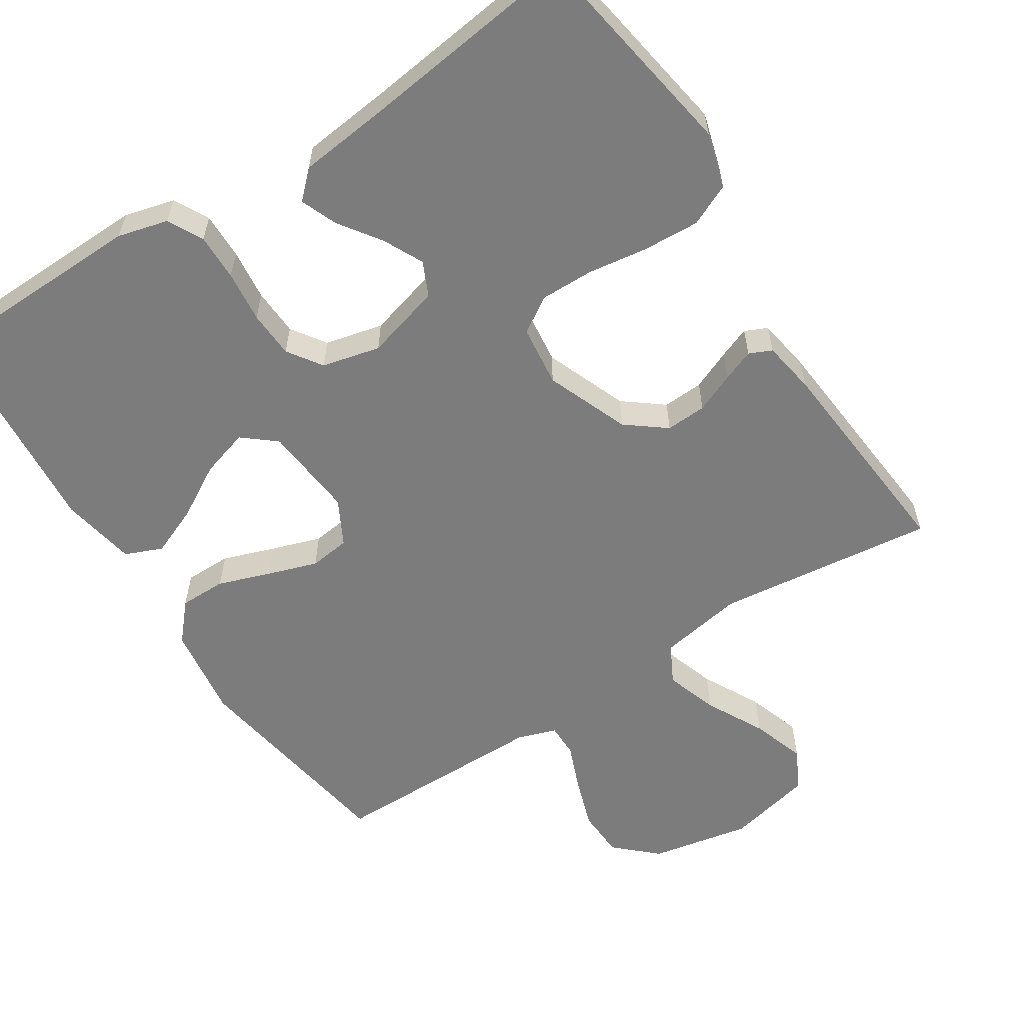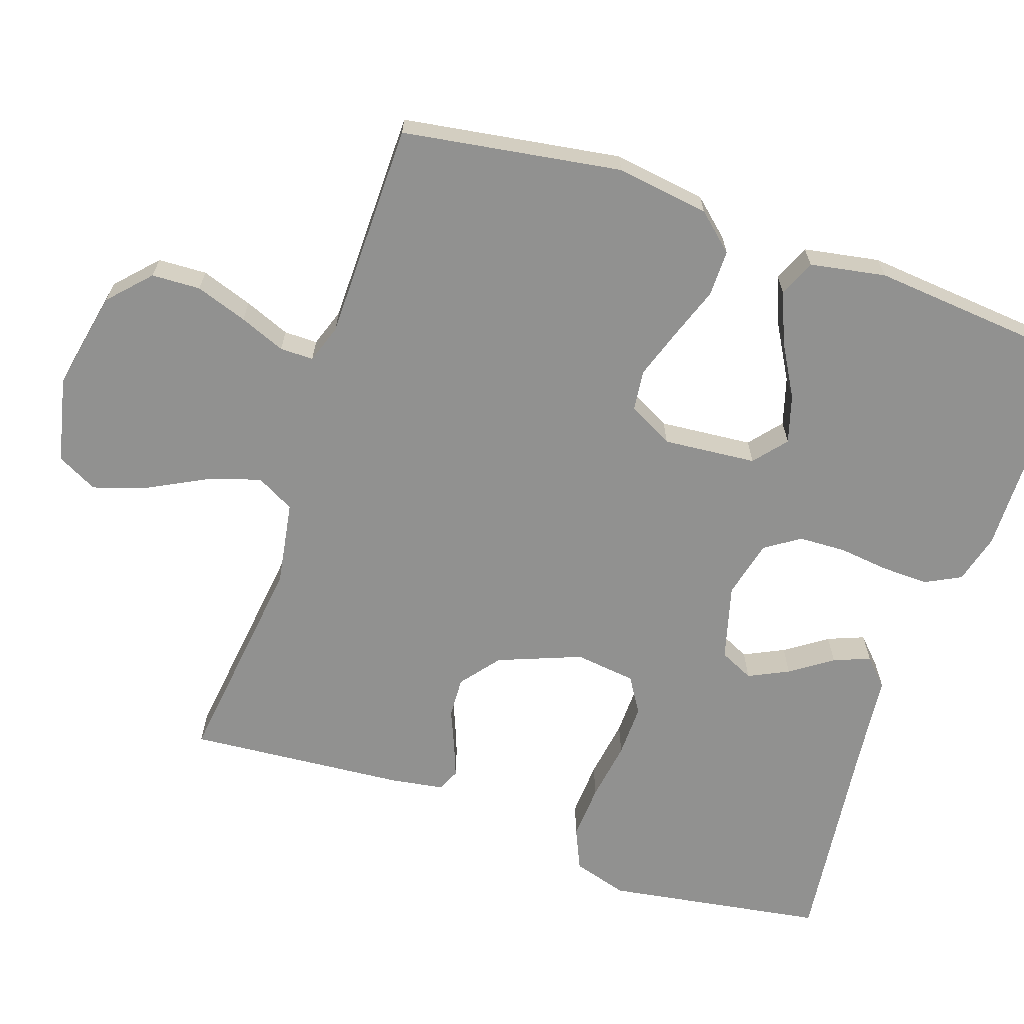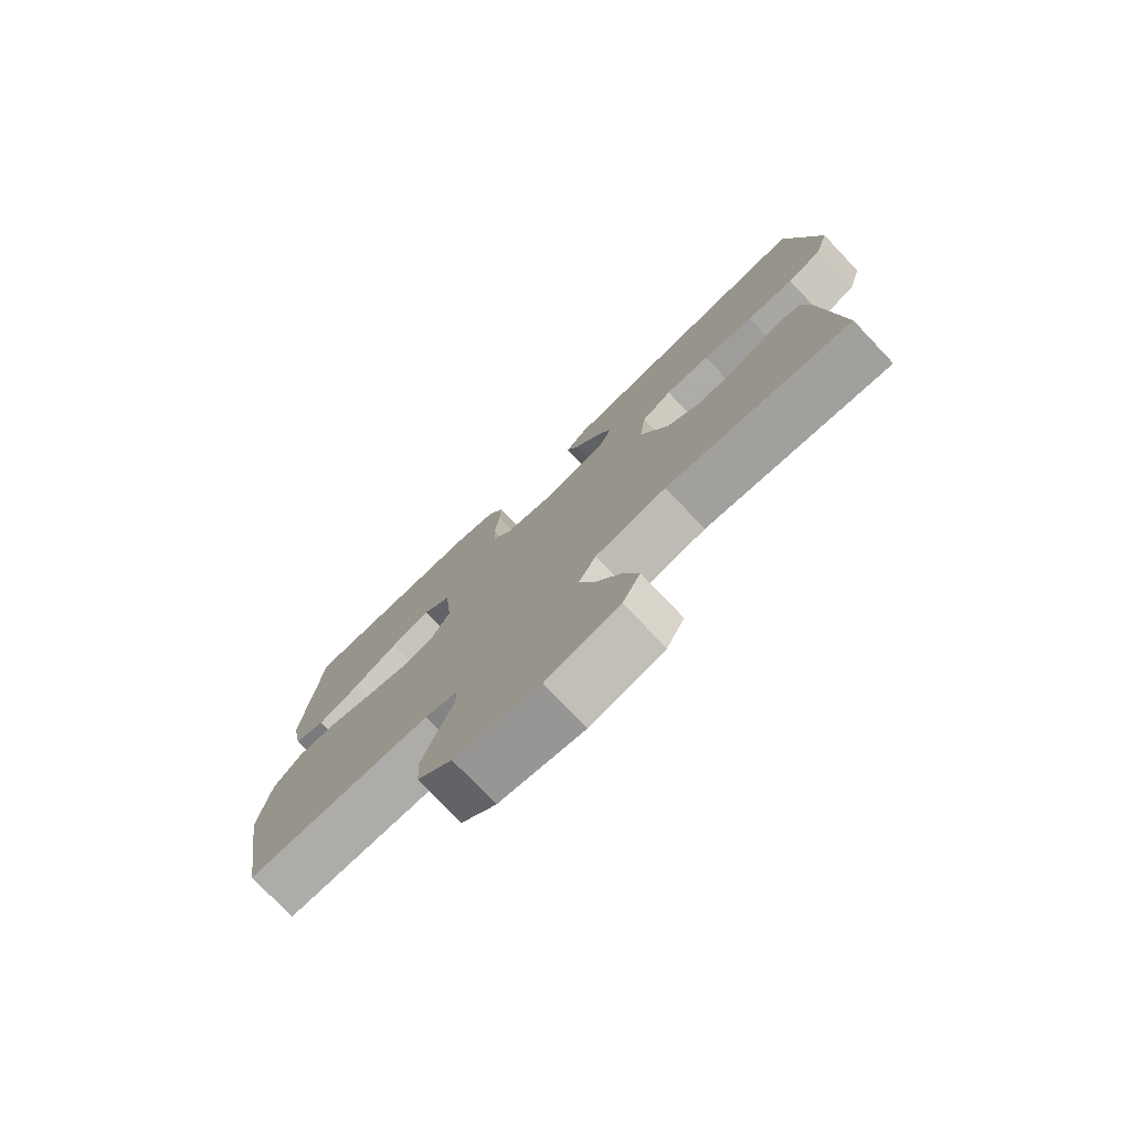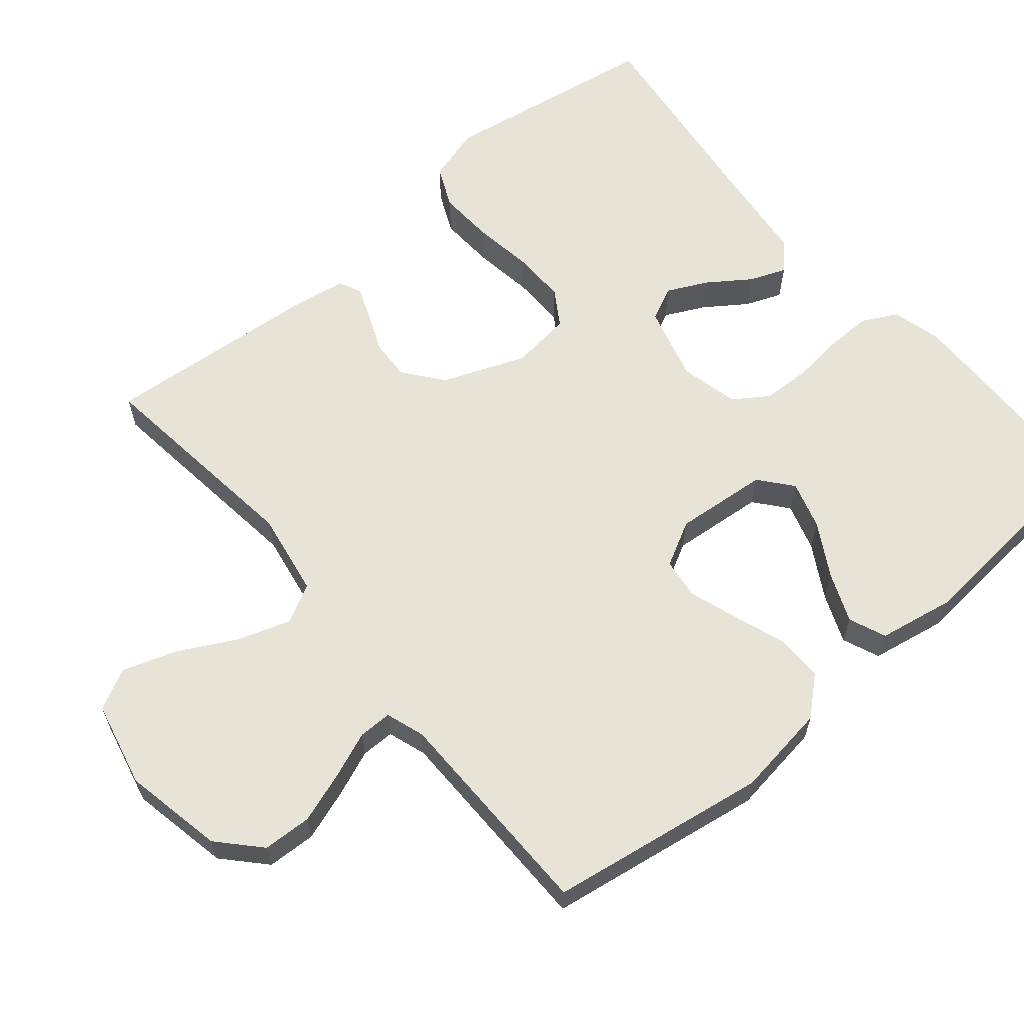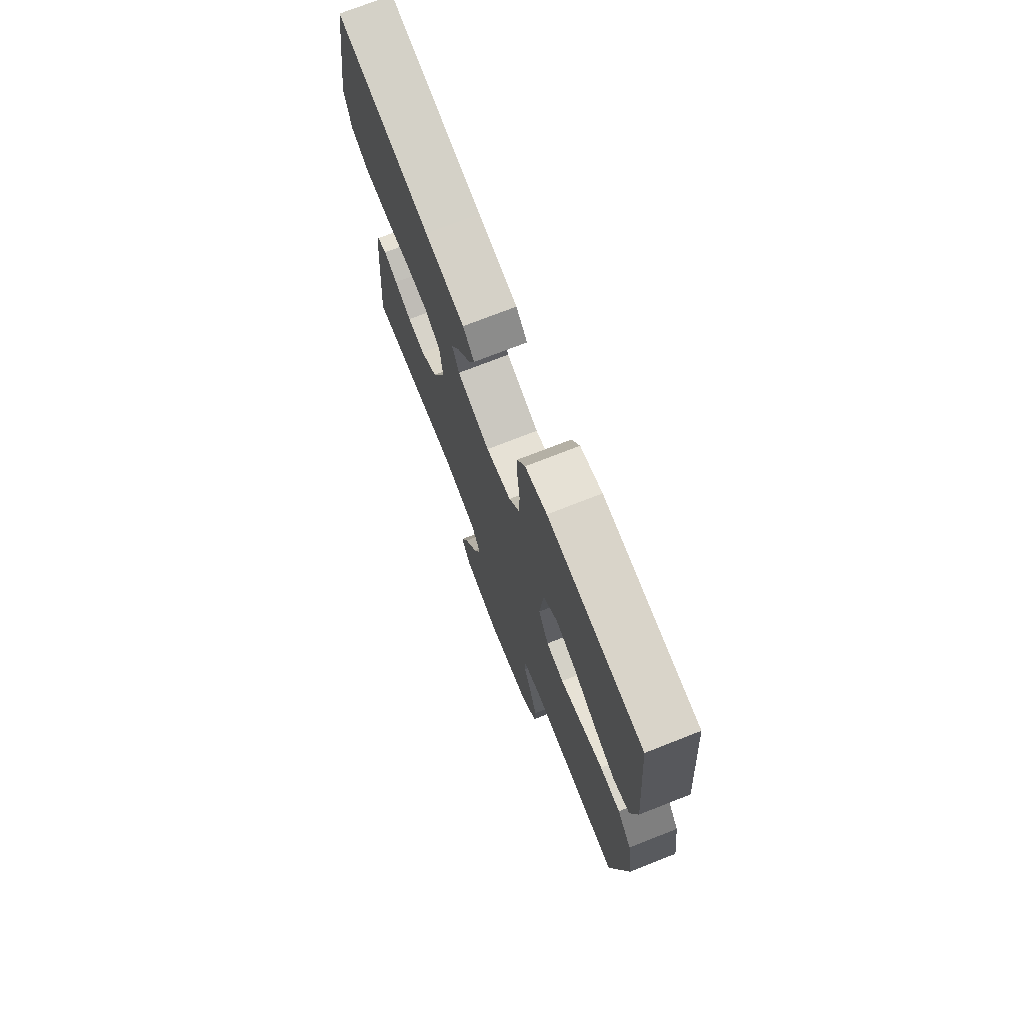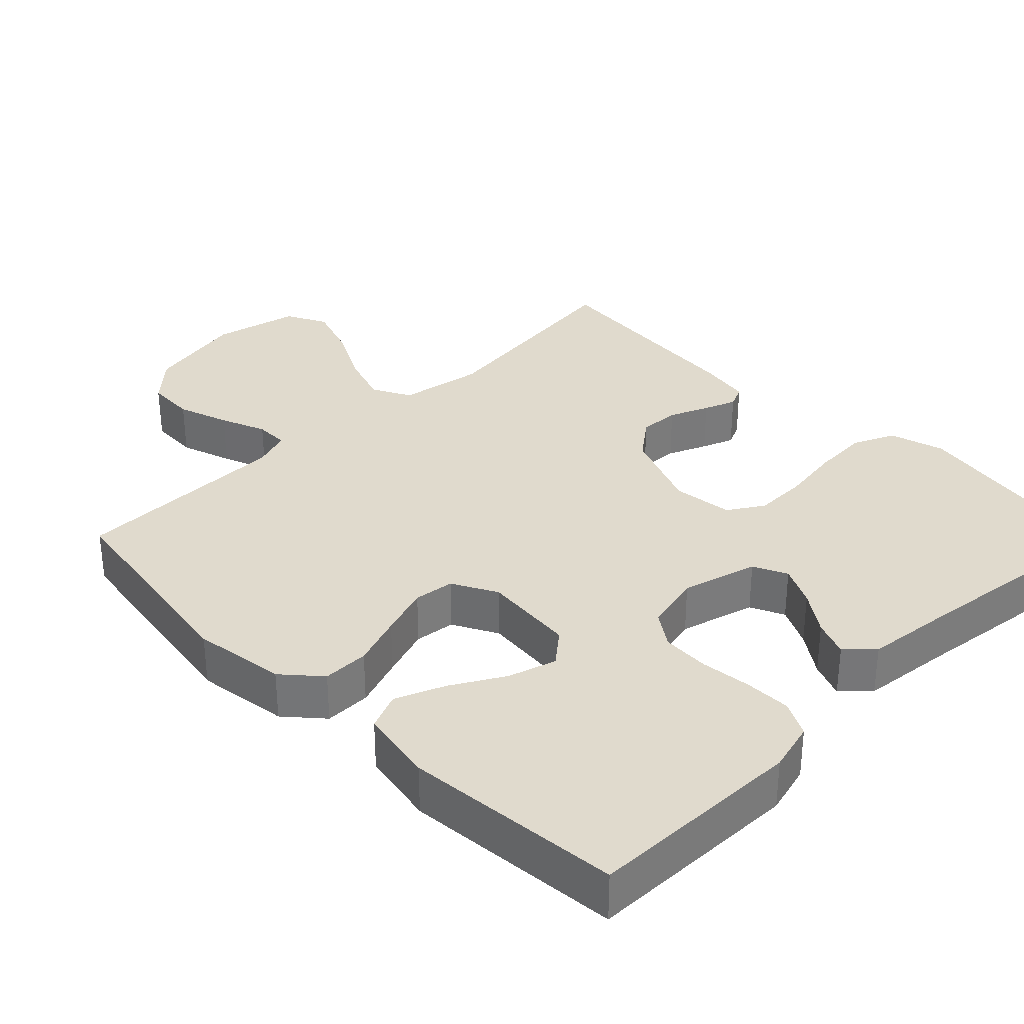
<metadata>
{"format":"obj","ext":"obj","renderer":"f3d","projection":"perspective","resolution":1024,"background":"white","views":[{"elev":-58.8,"azim":32.8,"up":"+Y"},{"elev":-65.9,"azim":-109.0,"up":"+Y"},{"elev":-77.2,"azim":43.6,"up":"+Z"},{"elev":62.2,"azim":-130.1,"up":"+Y"},{"elev":73.8,"azim":-111.4,"up":"+Z"},{"elev":33.1,"azim":-44.6,"up":"+Y"}]}
</metadata>
<code>
v 0.5 0.07 -0.5
v 0.2 0.07 -0.464
v 0.084 0.07 -0.484
v 0.056 0.07 -0.537
v 0.08 0.07 -0.609
v 0.122 0.07 -0.689
v 0.147 0.07 -0.763
v 0.118 0.07 -0.819
v 0 0.07 -0.846
v -0.137 0.07 -0.819
v -0.193 0.07 -0.767
v -0.196 0.07 -0.7
v -0.172 0.07 -0.629
v -0.147 0.07 -0.566
v -0.147 0.07 -0.52
v -0.2 0.07 -0.502
v -0.5 0.07 -0.5
v -0.548 0.07 -0.2
v -0.53 0.07 -0.072
v -0.485 0.07 -0.021
v -0.421 0.07 -0.021
v -0.35 0.07 -0.046
v -0.281 0.07 -0.069
v -0.225 0.07 -0.062
v -0.192 0.07 0
v -0.204 0.07 0.128
v -0.249 0.07 0.165
v -0.315 0.07 0.145
v -0.388 0.07 0.103
v -0.456 0.07 0.075
v -0.507 0.07 0.096
v -0.526 0.07 0.2
v -0.5 0.07 0.5
v -0.2 0.07 0.507
v -0.131 0.07 0.489
v -0.106 0.07 0.441
v -0.107 0.07 0.377
v -0.115 0.07 0.306
v -0.112 0.07 0.241
v -0.08 0.07 0.194
v 0 0.07 0.175
v 0.104 0.07 0.204
v 0.126 0.07 0.251
v 0.099 0.07 0.306
v 0.059 0.07 0.363
v 0.039 0.07 0.413
v 0.075 0.07 0.448
v 0.2 0.07 0.462
v 0.5 0.07 0.5
v 0.549 0.07 0.2
v 0.527 0.07 0.124
v 0.47 0.07 0.098
v 0.393 0.07 0.102
v 0.31 0.07 0.114
v 0.237 0.07 0.115
v 0.188 0.07 0.084
v 0.178 0.07 0
v 0.223 0.07 -0.114
v 0.277 0.07 -0.156
v 0.333 0.07 -0.153
v 0.387 0.07 -0.13
v 0.431 0.07 -0.113
v 0.462 0.07 -0.127
v 0.474 0.07 -0.2
v 0.5 0 -0.5
v 0.2 0 -0.464
v 0.084 0 -0.484
v 0.056 0 -0.537
v 0.08 0 -0.609
v 0.122 0 -0.689
v 0.147 0 -0.763
v 0.118 0 -0.819
v 0 0 -0.846
v -0.137 0 -0.819
v -0.193 0 -0.767
v -0.196 0 -0.7
v -0.172 0 -0.629
v -0.147 0 -0.566
v -0.147 0 -0.52
v -0.2 0 -0.502
v -0.5 0 -0.5
v -0.548 0 -0.2
v -0.53 0 -0.072
v -0.485 0 -0.021
v -0.421 0 -0.021
v -0.35 0 -0.046
v -0.281 0 -0.069
v -0.225 0 -0.062
v -0.192 0 0
v -0.204 0 0.128
v -0.249 0 0.165
v -0.315 0 0.145
v -0.388 0 0.103
v -0.456 0 0.075
v -0.507 0 0.096
v -0.526 0 0.2
v -0.5 0 0.5
v -0.2 0 0.507
v -0.131 0 0.489
v -0.106 0 0.441
v -0.107 0 0.377
v -0.115 0 0.306
v -0.112 0 0.241
v -0.08 0 0.194
v 0 0 0.175
v 0.104 0 0.204
v 0.126 0 0.251
v 0.099 0 0.306
v 0.059 0 0.363
v 0.039 0 0.413
v 0.075 0 0.448
v 0.2 0 0.462
v 0.5 0 0.5
v 0.549 0 0.2
v 0.527 0 0.124
v 0.47 0 0.098
v 0.393 0 0.102
v 0.31 0 0.114
v 0.237 0 0.115
v 0.188 0 0.084
v 0.178 0 0
v 0.223 0 -0.114
v 0.277 0 -0.156
v 0.333 0 -0.153
v 0.387 0 -0.13
v 0.431 0 -0.113
v 0.462 0 -0.127
v 0.474 0 -0.2
f 63 64 1 2
f 60 61 62 63
f 60 63 2 3
f 59 60 3
f 58 59 3
f 57 58 3 4
f 56 57 4
f 51 52 53 54
f 51 54 55
f 48 49 50 51
f 48 51 55
f 47 48 55 56
f 44 45 46 47
f 43 44 47
f 35 36 37 38
f 35 38 39
f 34 35 39
f 33 34 39
f 32 33 39 40
f 28 29 30 31
f 27 28 31 32
f 19 20 21 22
f 19 22 23
f 16 17 18 19
f 15 16 19 23
f 11 12 13 14
f 9 10 11 14
f 9 14 15
f 5 6 7 8
f 4 5 8 9
f 43 47 56
f 42 43 56 4
f 41 42 4 9
f 27 32 40 41
f 26 27 41
f 25 26 41 9
f 24 25 9 15
f 15 23 24
f 66 65 128 127
f 127 126 125 124
f 67 66 127 124
f 67 124 123
f 67 123 122
f 68 67 122 121
f 68 121 120
f 118 117 116 115
f 119 118 115
f 115 114 113 112
f 119 115 112
f 120 119 112 111
f 111 110 109 108
f 111 108 107
f 102 101 100 99
f 103 102 99
f 103 99 98
f 103 98 97
f 104 103 97 96
f 95 94 93 92
f 96 95 92 91
f 86 85 84 83
f 87 86 83
f 83 82 81 80
f 87 83 80 79
f 78 77 76 75
f 78 75 74 73
f 79 78 73
f 72 71 70 69
f 73 72 69 68
f 120 111 107
f 68 120 107 106
f 73 68 106 105
f 105 104 96 91
f 105 91 90
f 73 105 90 89
f 79 73 89 88
f 88 87 79
f 1 65 66 2
f 2 66 67 3
f 3 67 68 4
f 4 68 69 5
f 5 69 70 6
f 6 70 71 7
f 7 71 72 8
f 8 72 73 9
f 9 73 74 10
f 10 74 75 11
f 11 75 76 12
f 12 76 77 13
f 13 77 78 14
f 14 78 79 15
f 15 79 80 16
f 16 80 81 17
f 17 81 82 18
f 18 82 83 19
f 19 83 84 20
f 20 84 85 21
f 21 85 86 22
f 22 86 87 23
f 23 87 88 24
f 24 88 89 25
f 25 89 90 26
f 26 90 91 27
f 27 91 92 28
f 28 92 93 29
f 29 93 94 30
f 30 94 95 31
f 31 95 96 32
f 32 96 97 33
f 33 97 98 34
f 34 98 99 35
f 35 99 100 36
f 36 100 101 37
f 37 101 102 38
f 38 102 103 39
f 39 103 104 40
f 40 104 105 41
f 41 105 106 42
f 42 106 107 43
f 43 107 108 44
f 44 108 109 45
f 45 109 110 46
f 46 110 111 47
f 47 111 112 48
f 48 112 113 49
f 49 113 114 50
f 50 114 115 51
f 51 115 116 52
f 52 116 117 53
f 53 117 118 54
f 54 118 119 55
f 55 119 120 56
f 56 120 121 57
f 57 121 122 58
f 58 122 123 59
f 59 123 124 60
f 60 124 125 61
f 61 125 126 62
f 62 126 127 63
f 63 127 128 64
f 64 128 65 1

</code>
